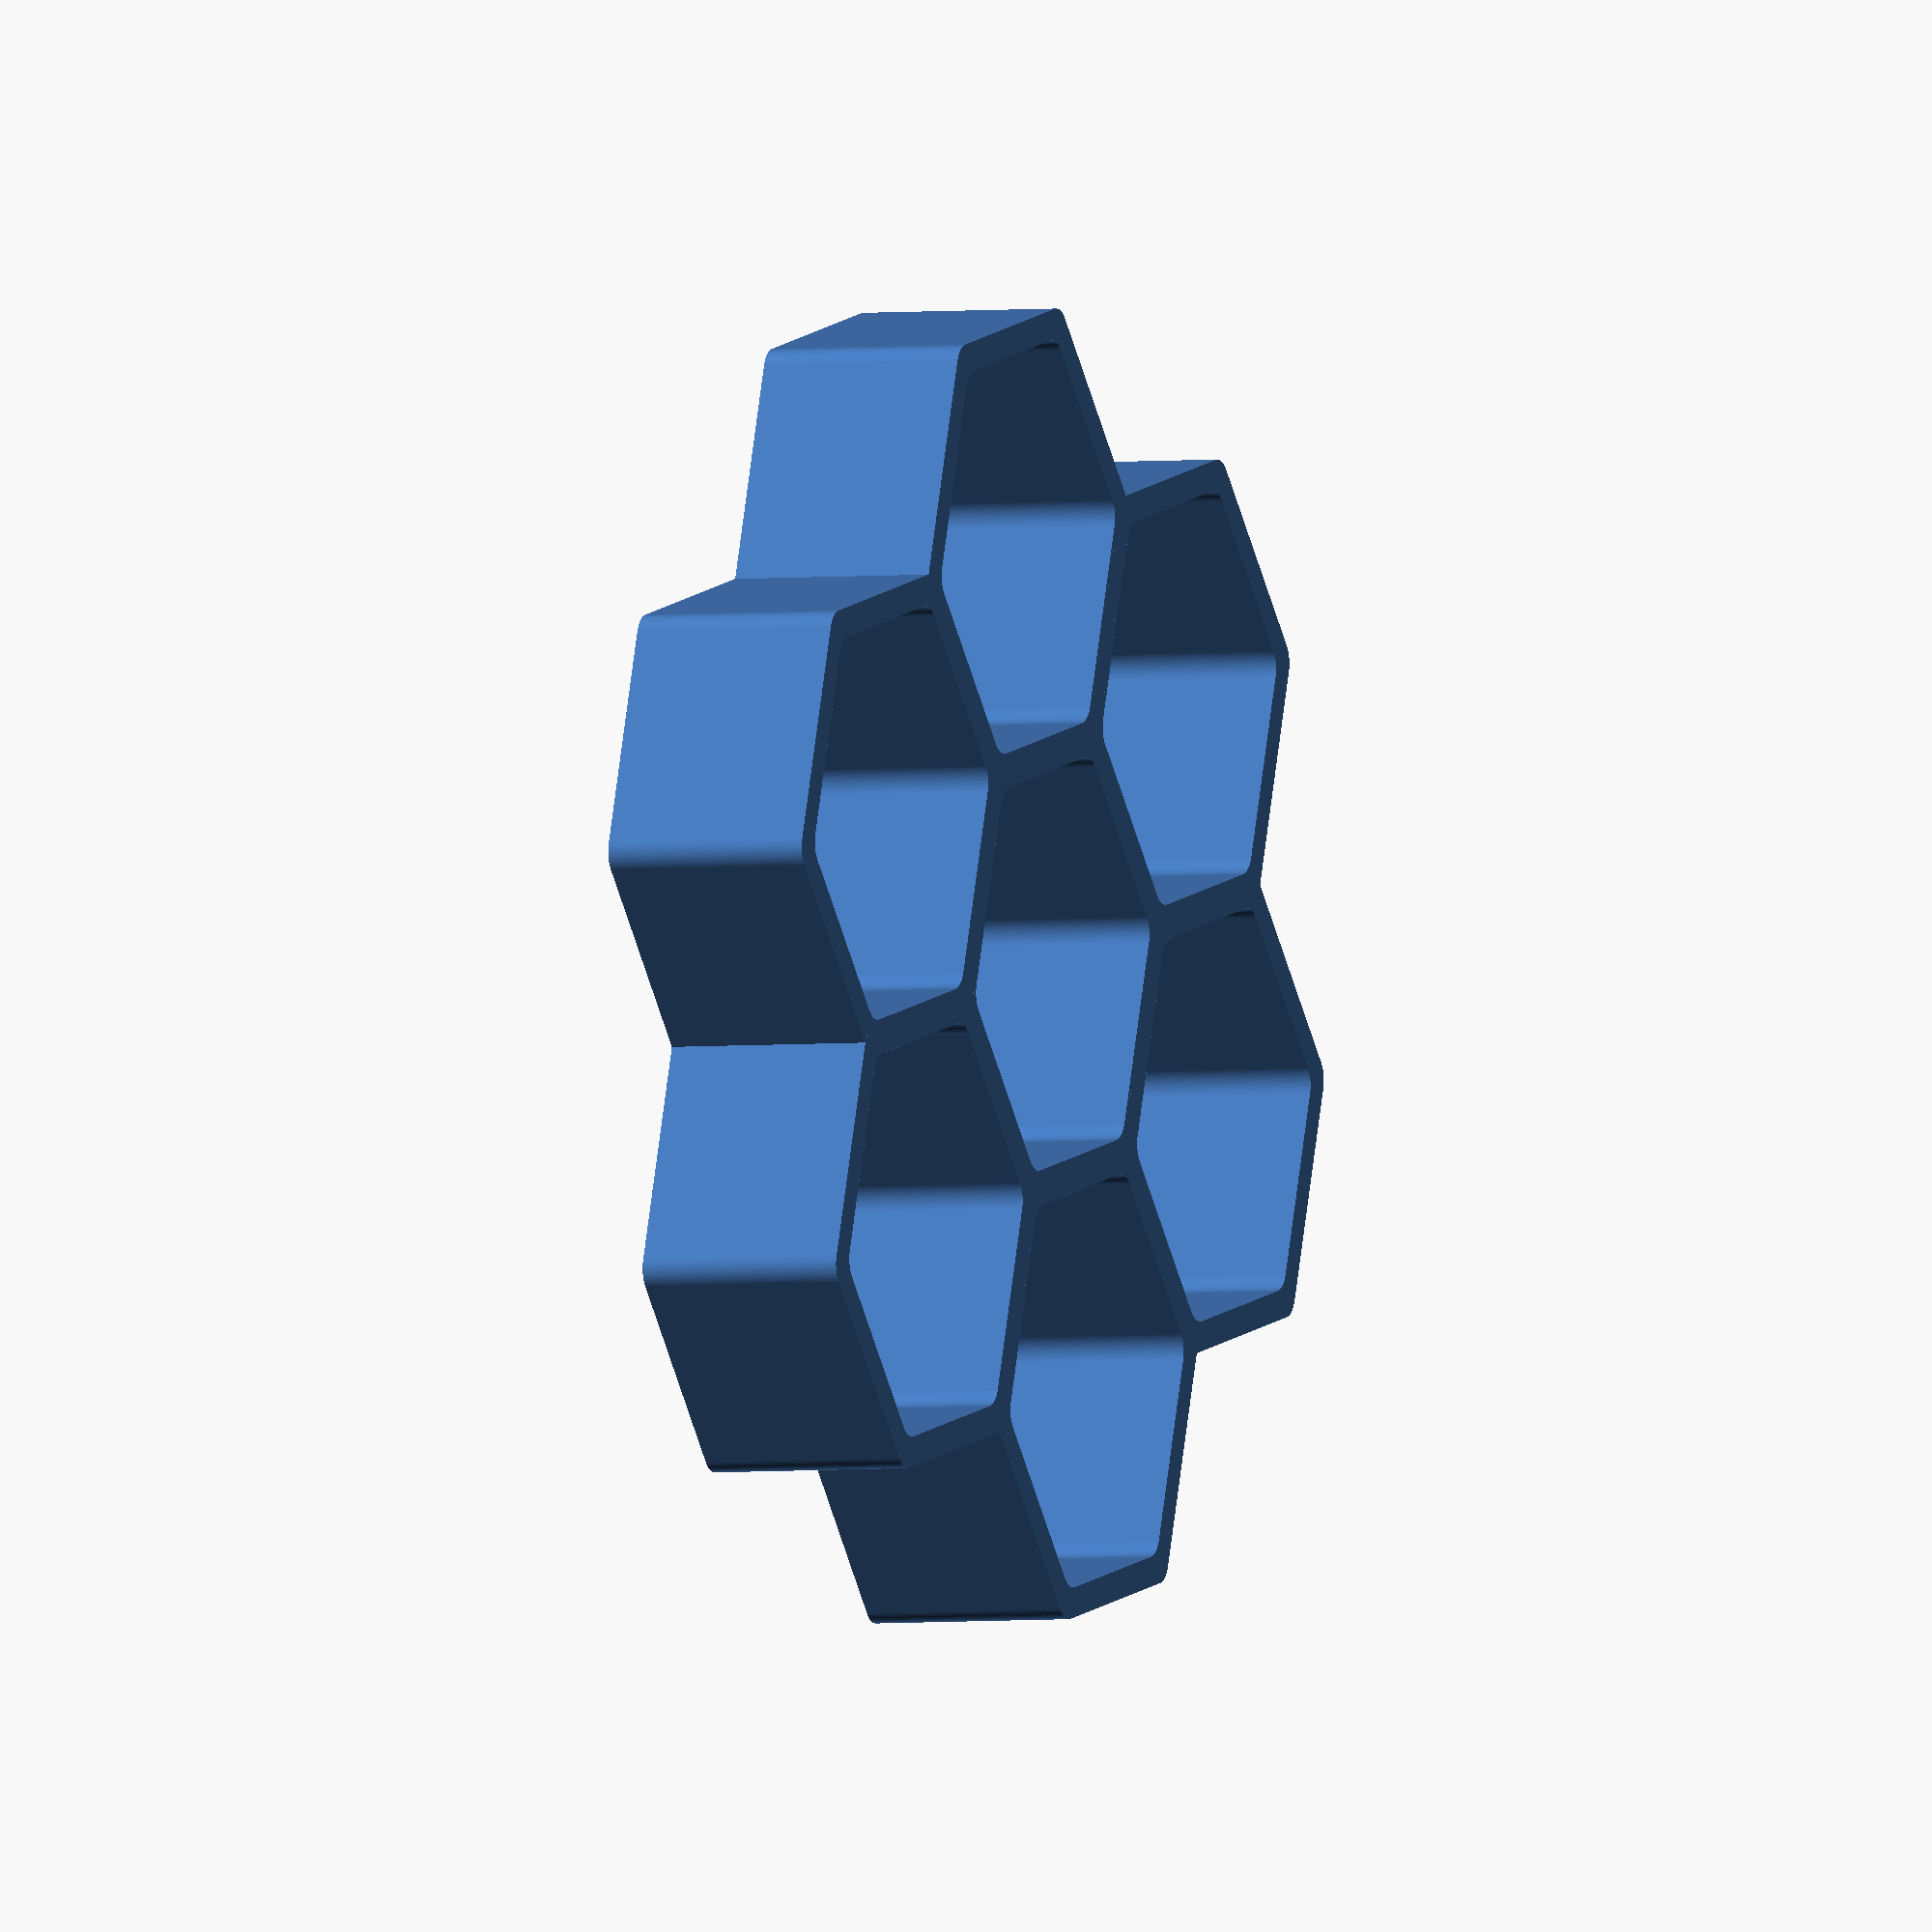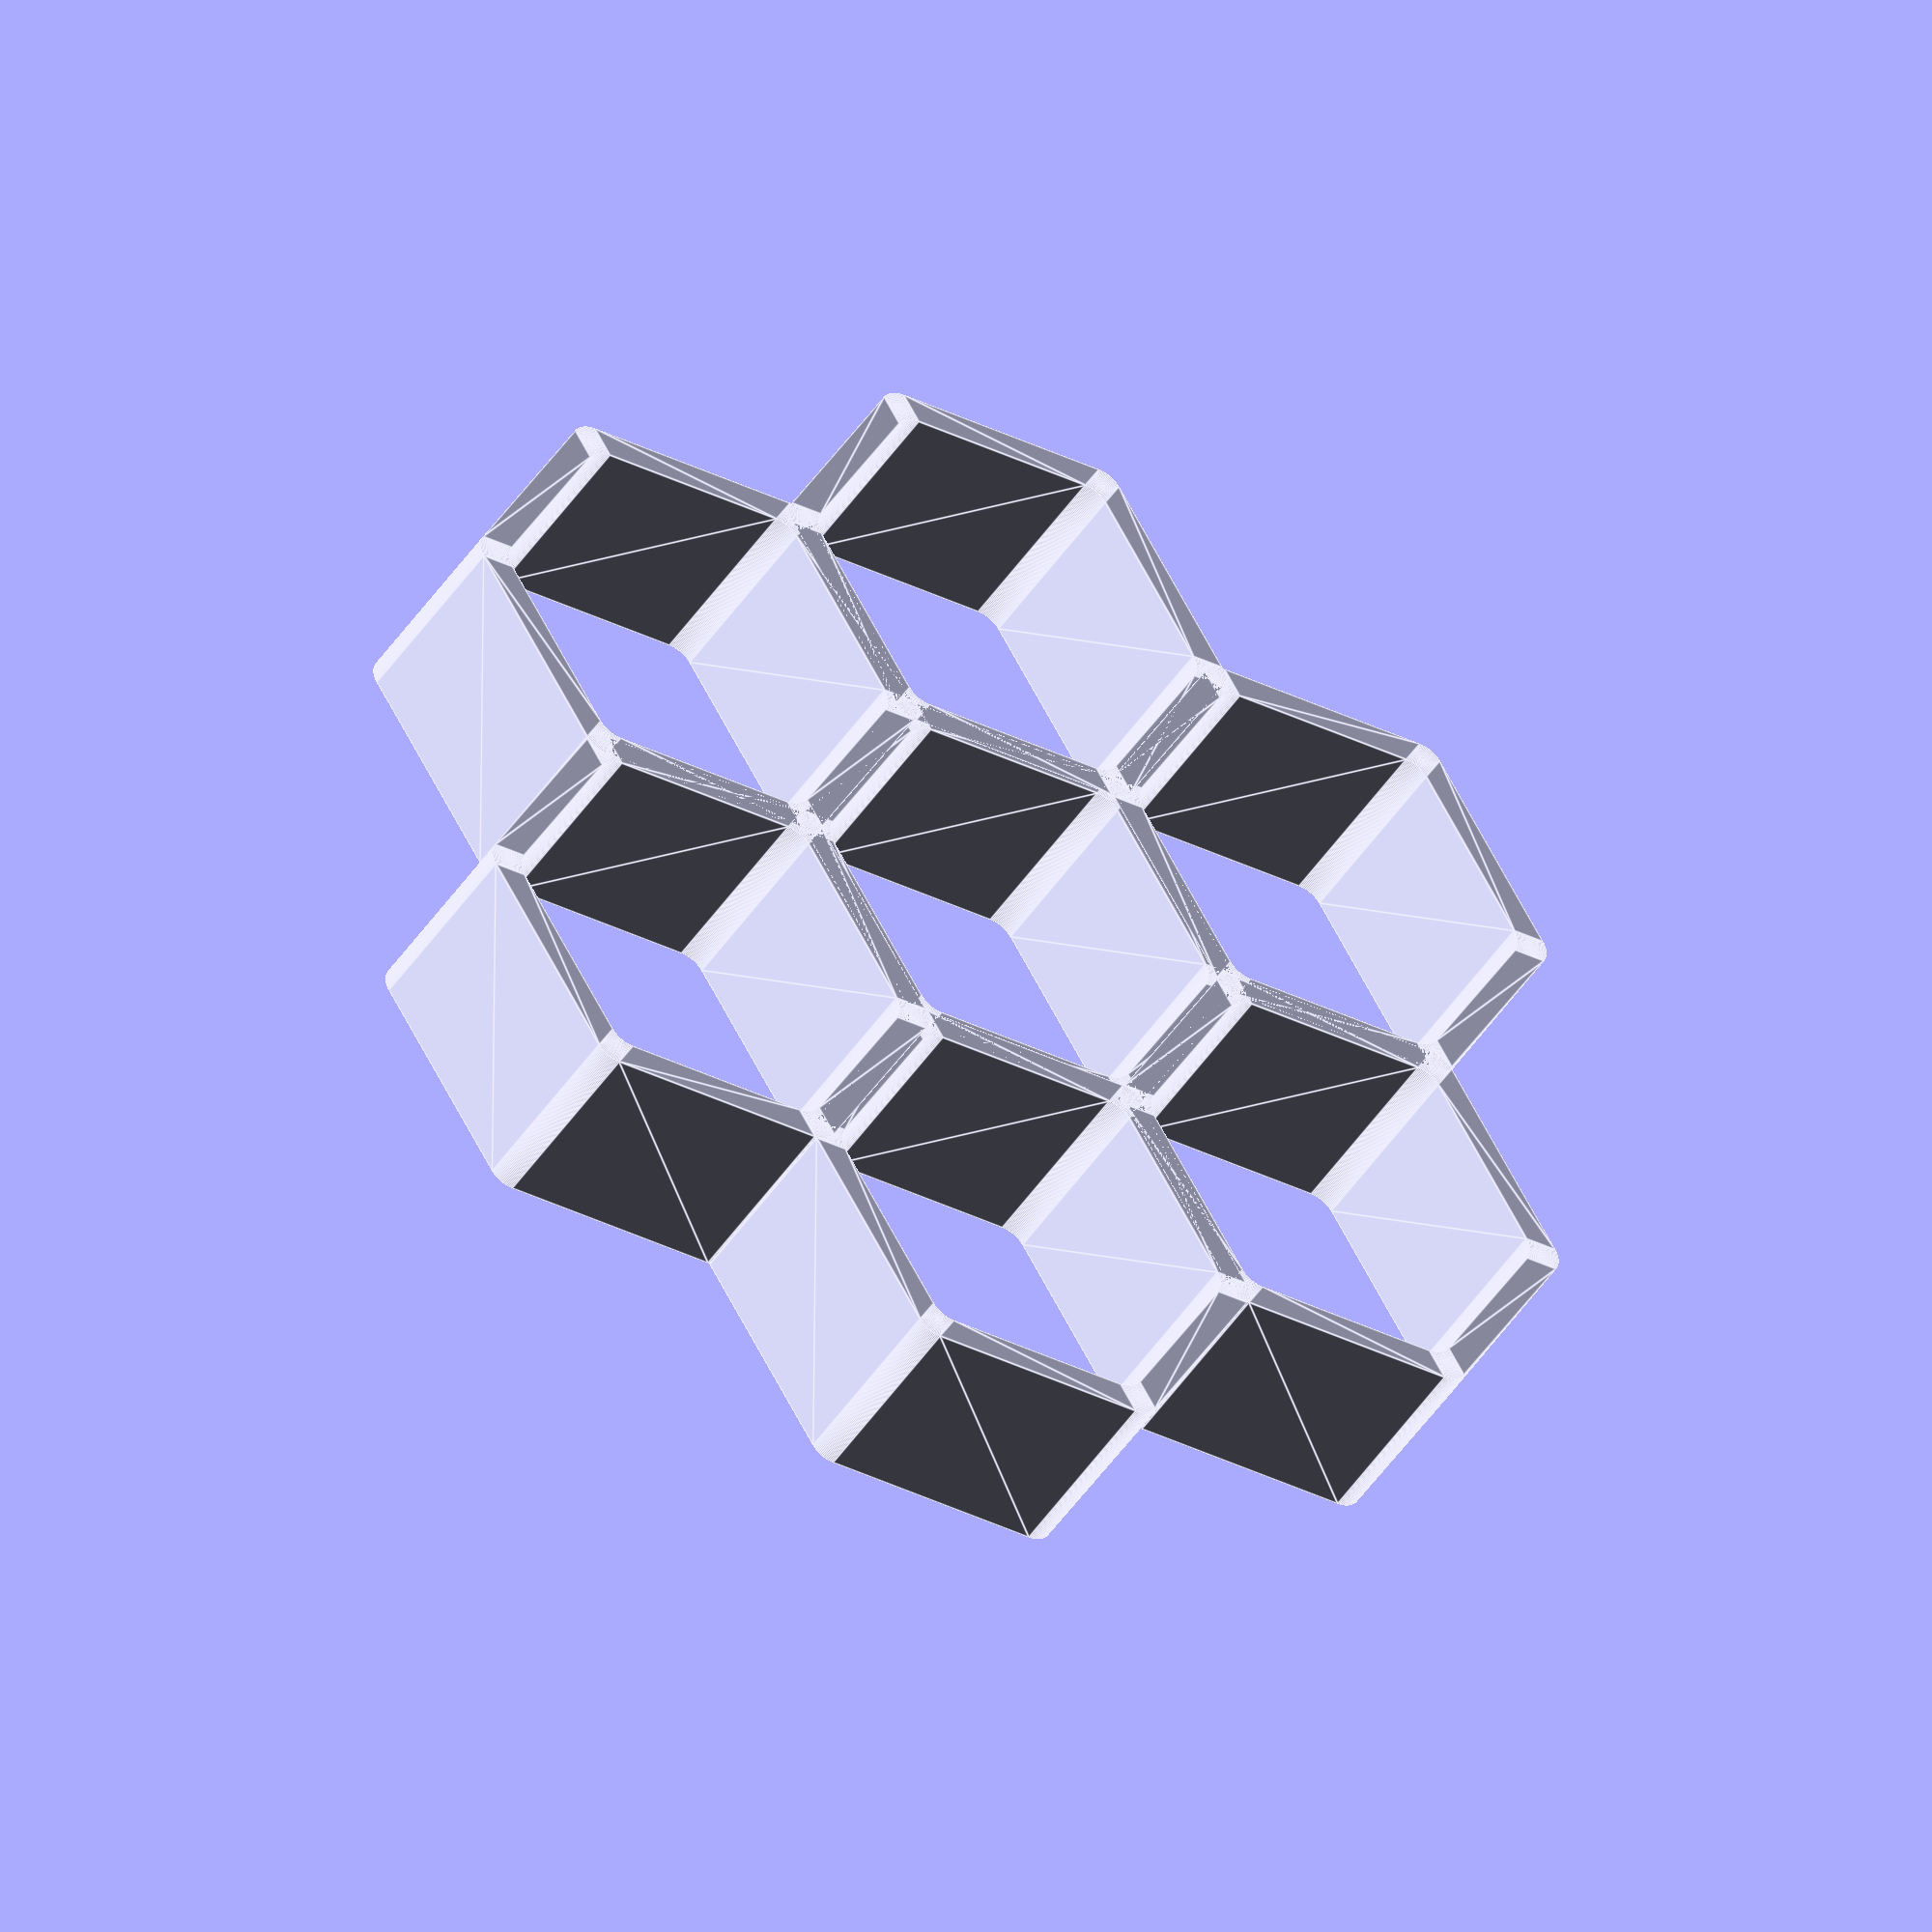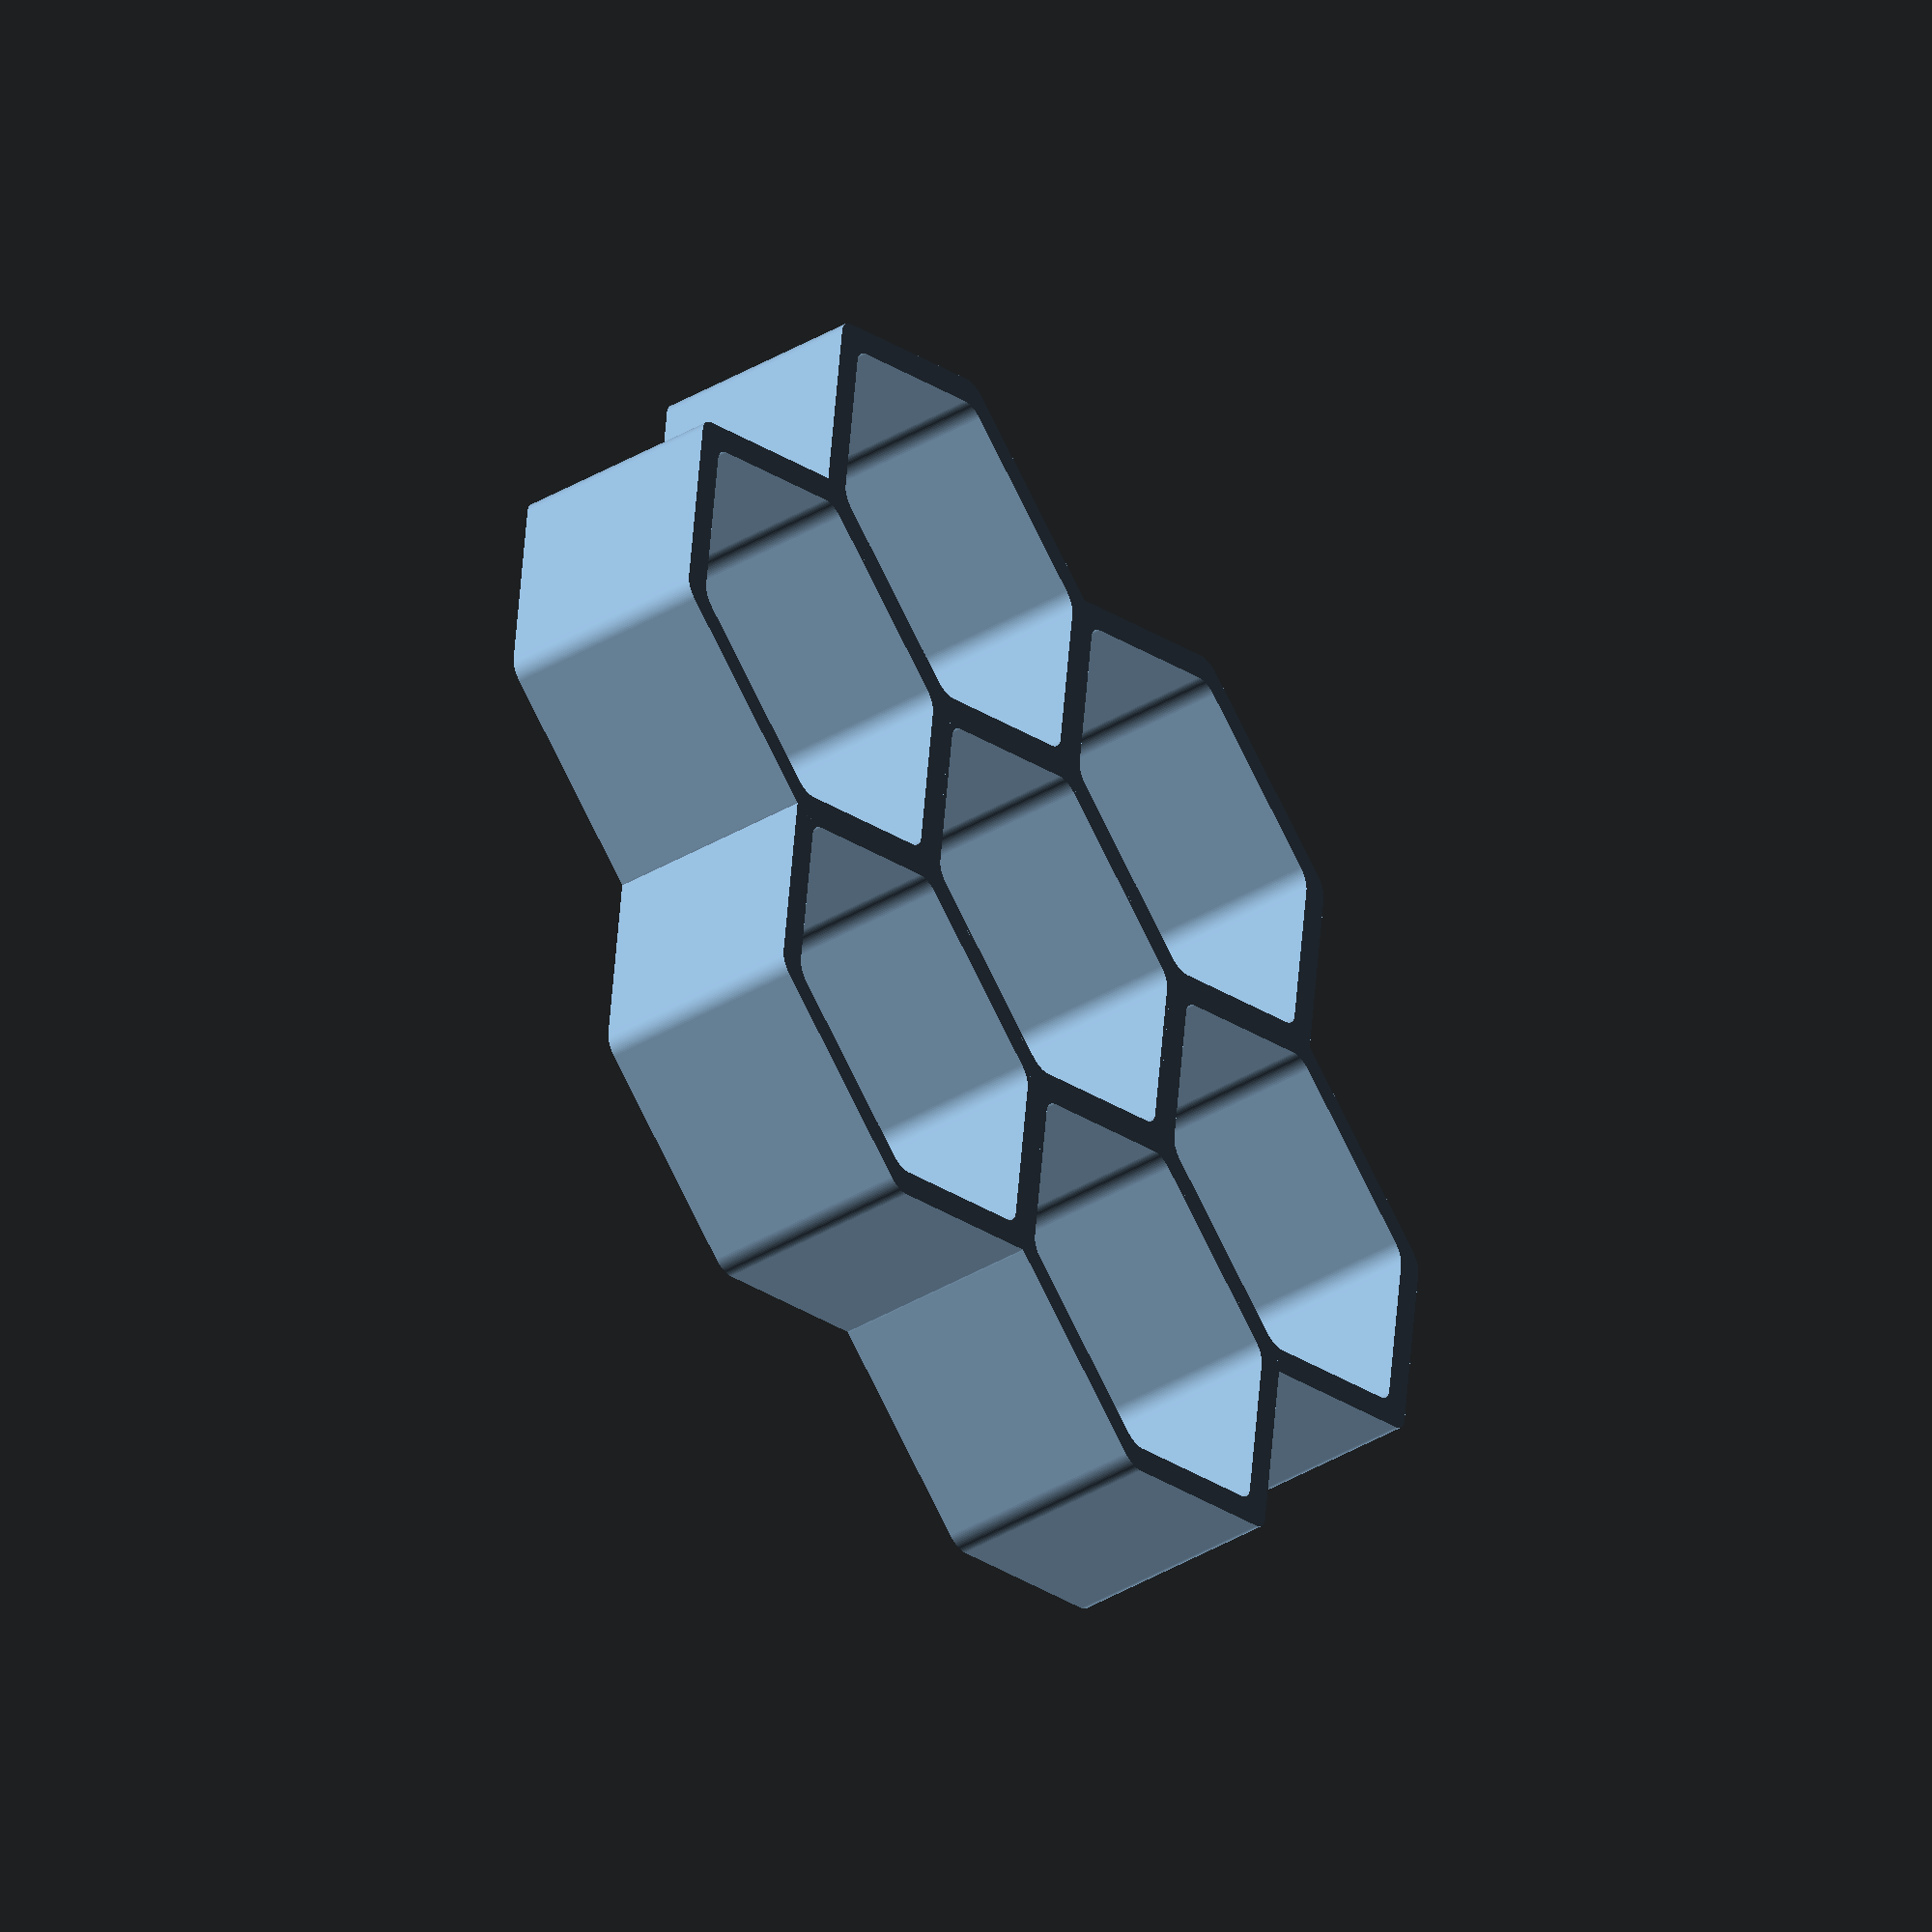
<openscad>
$fn = 100;

radius = 30;
rounding_radius = 3.17;
wall_thickness = 4;
height = 25;

module rounded_hexagon(radius, rounding_radius) {
    hull() {
        for(angle = [90 : 60 : 360 + 90]) {
            rotate([0, 0, angle]) {
                translate([radius - rounding_radius, 0, 0]) {
                    circle(rounding_radius);
                }
            }                
        }
    }
}

module hollow_rounded_hexagon(radius, rounding_radius, wall_thickness) {
    difference() {
        rounded_hexagon(radius, rounding_radius);
        rounded_hexagon(radius - wall_thickness, rounding_radius);
    }
}

module hexagon_cell(radius, rounding_radius, wall_thickness, height) {
    linear_extrude(height, center = true) {
        hollow_rounded_hexagon(radius, rounding_radius, wall_thickness);
    }
}

module cell(radius, rounding_radius, wall_thickness, height) {
    hexagon_cell(radius, rounding_radius, wall_thickness, height);
}

module cell_array(radius, rounding_radius, wall_thickness, height) {
    cell(radius, rounding_radius, wall_thickness, height);
    
    for(angle = [0 : 60 : 360 - 60]) {
        rotate([0, 0, angle]) {
            edge_distance = radius * sqrt(3) * 0.5;
            x_offset = 2 * edge_distance - wall_thickness/2;
            translate([x_offset, 0, 0]) {
                cell(radius, rounding_radius, wall_thickness, height);
            }
        }
    }
}

cell_array(radius, rounding_radius, wall_thickness, height);
        

</openscad>
<views>
elev=182.9 azim=281.7 roll=66.3 proj=o view=solid
elev=224.1 azim=31.9 roll=30.5 proj=o view=edges
elev=224.3 azim=113.7 roll=56.1 proj=o view=wireframe
</views>
